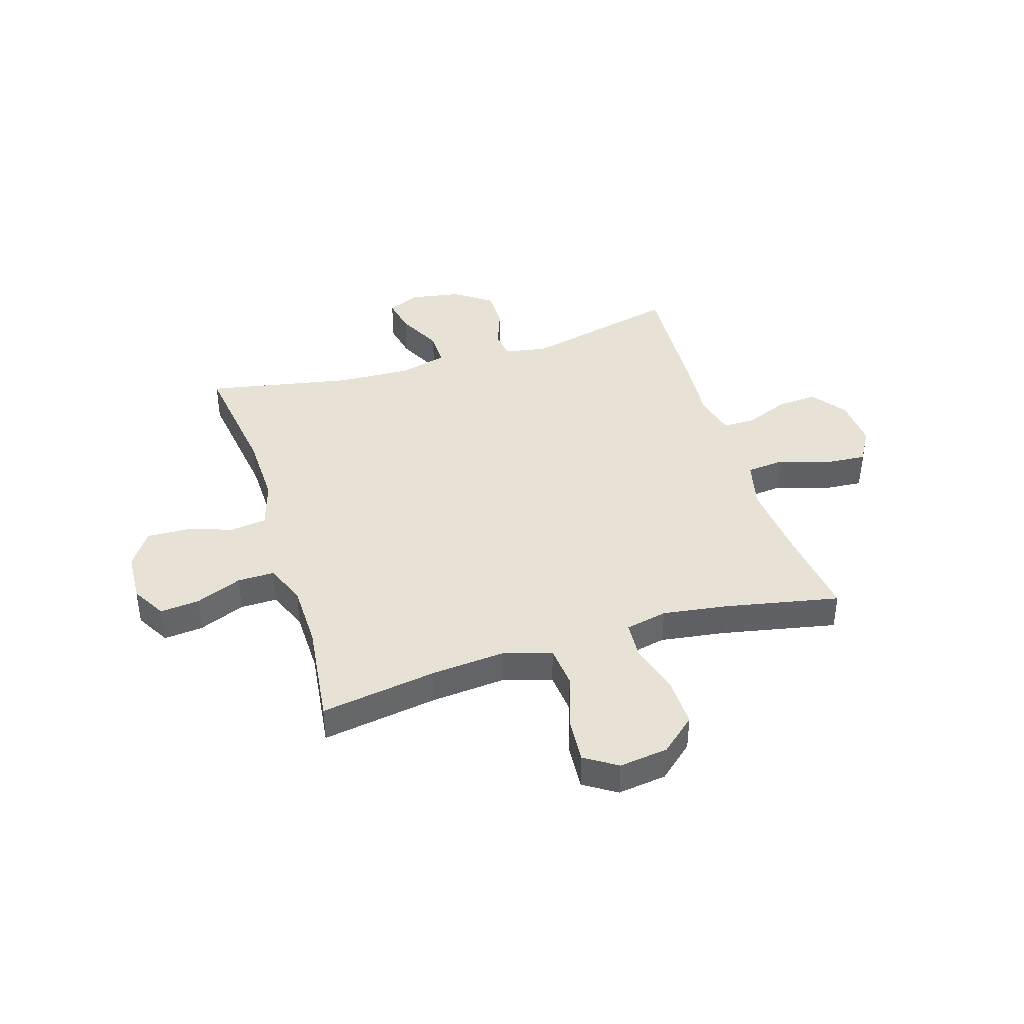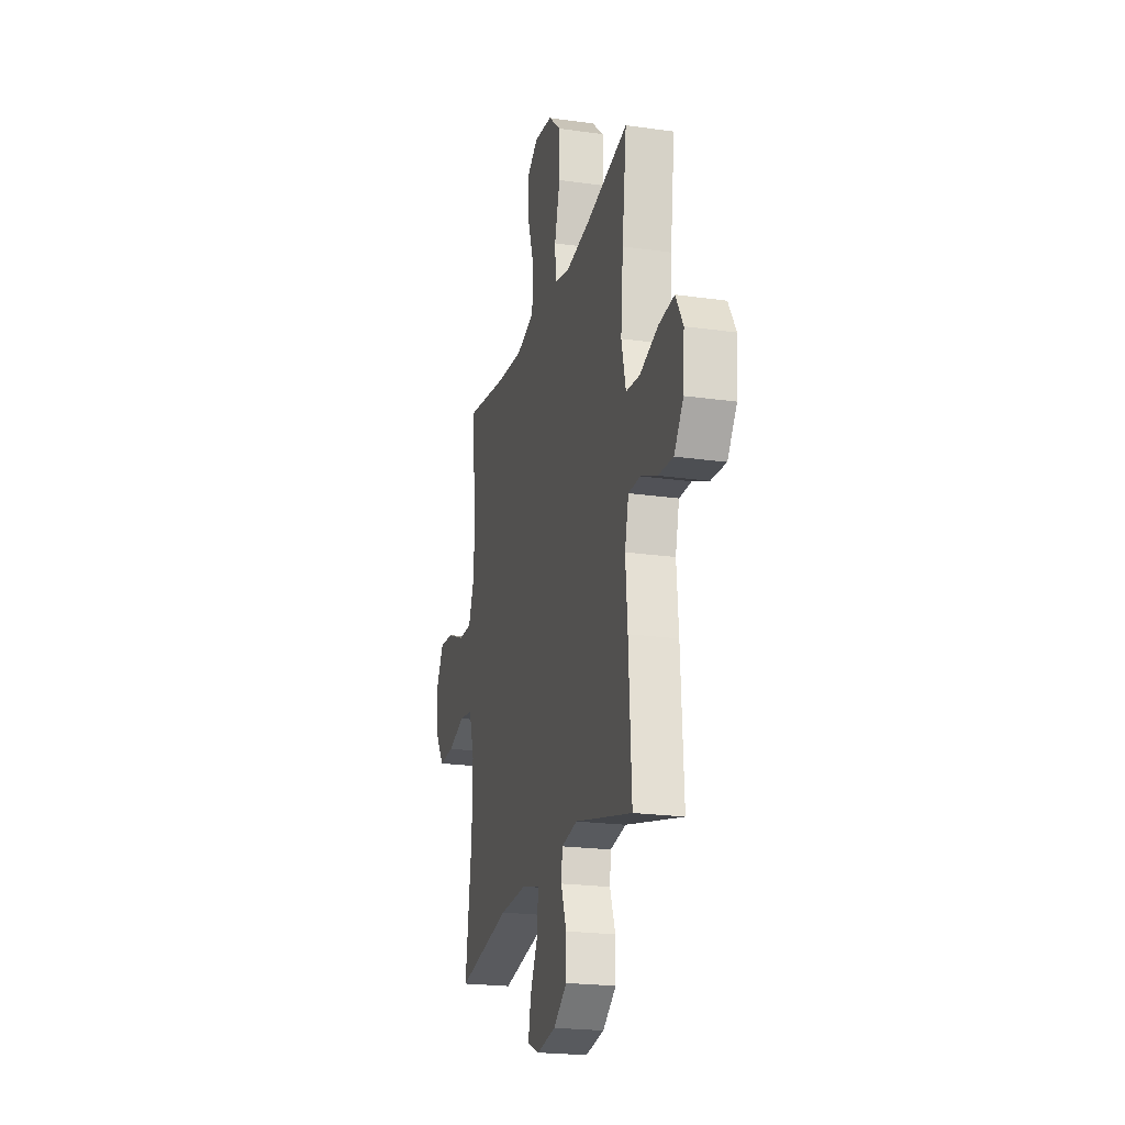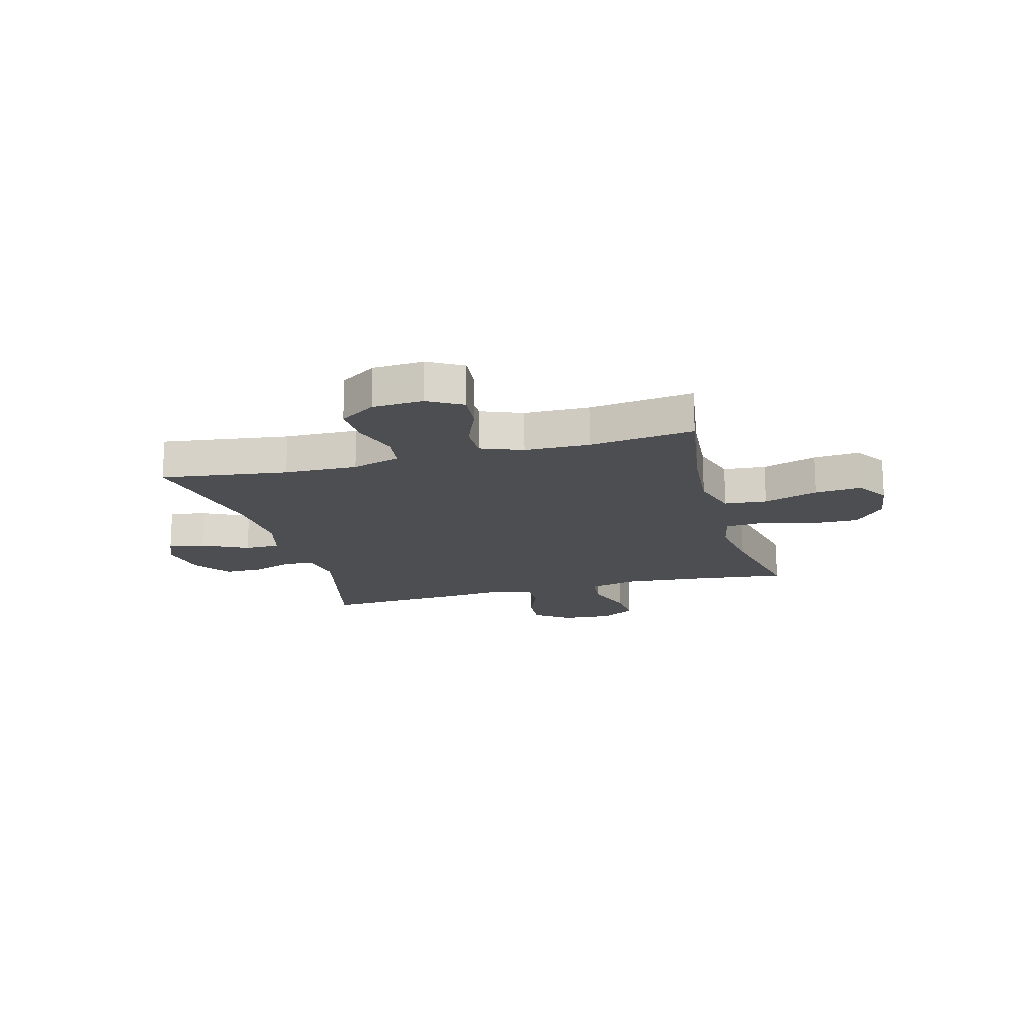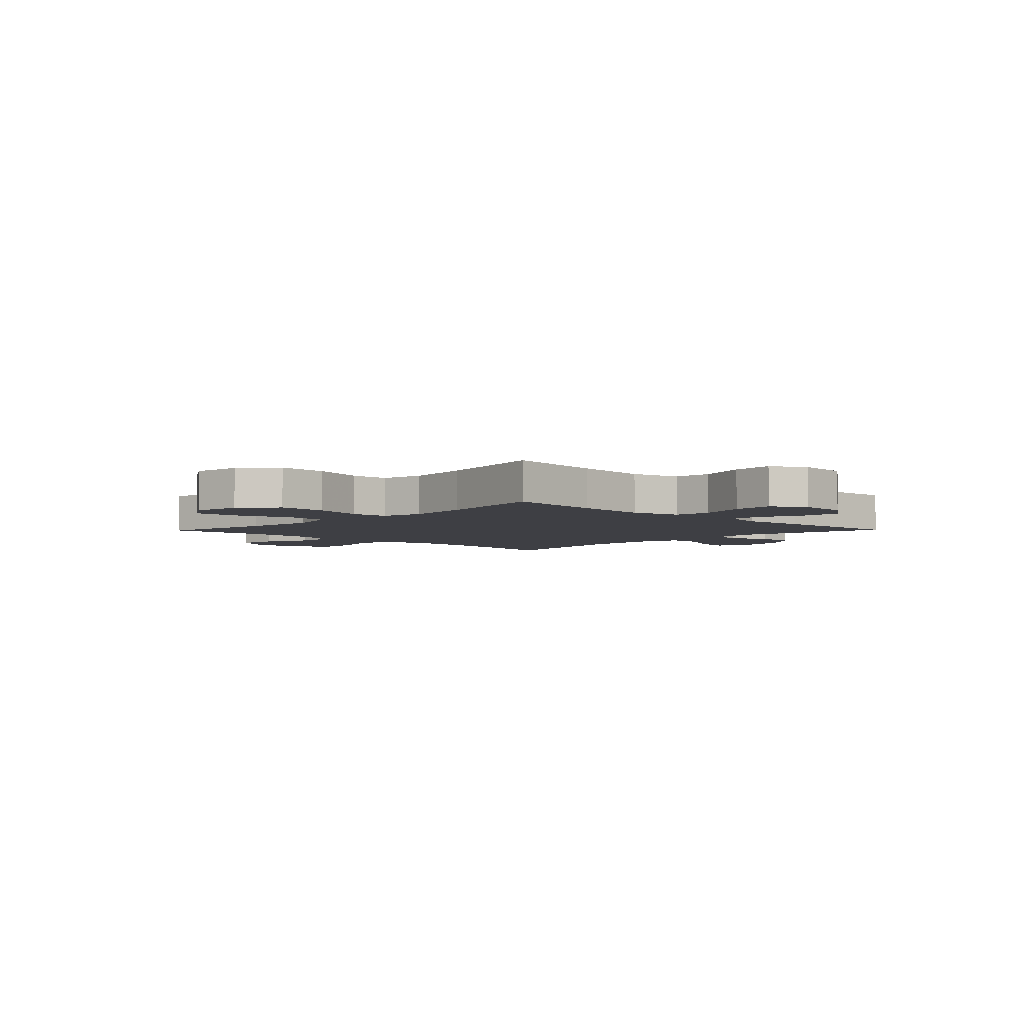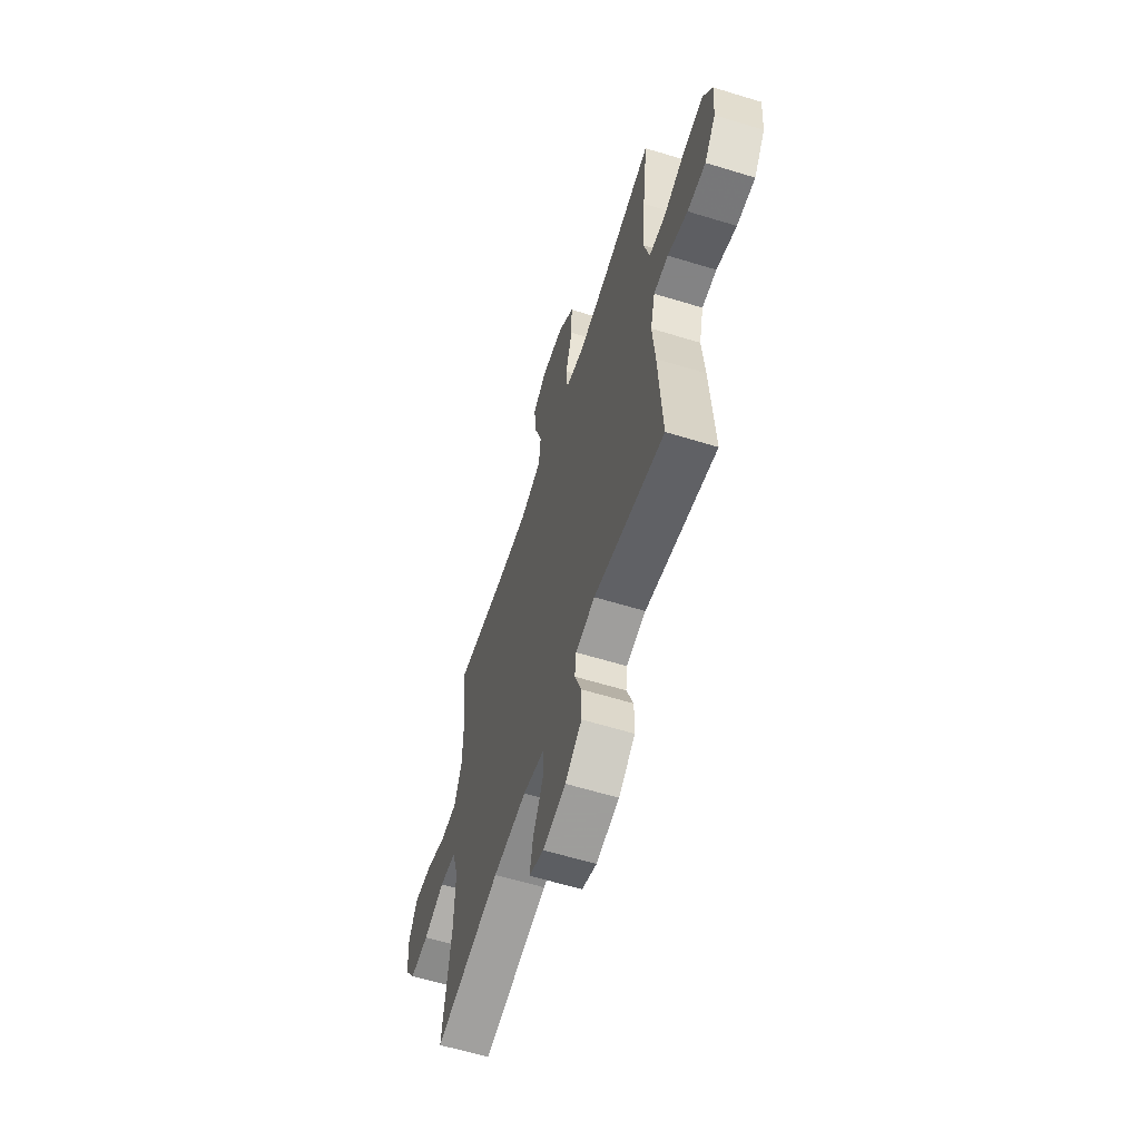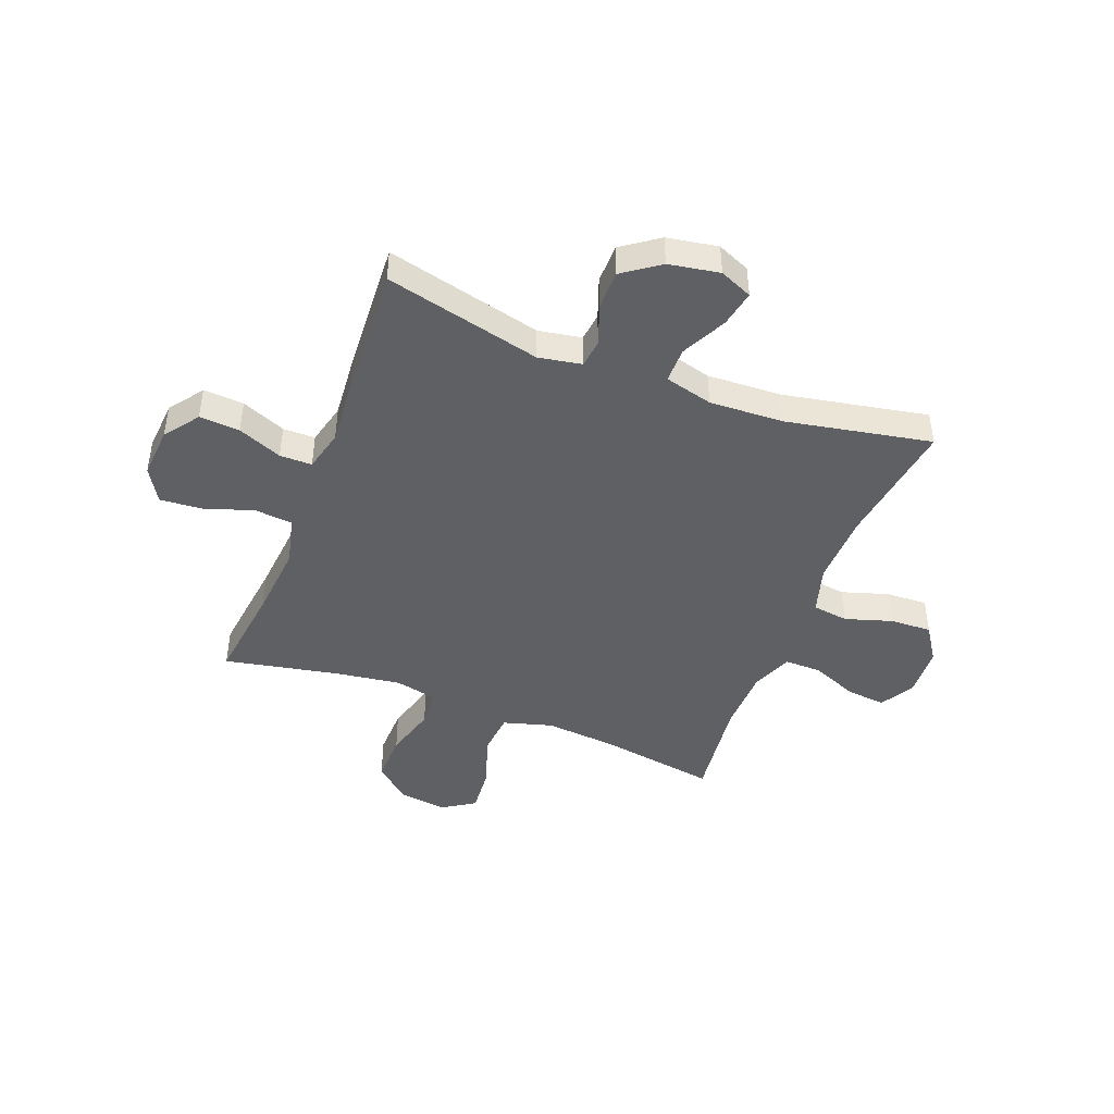
<metadata>
{"format":"obj","ext":"obj","renderer":"f3d","projection":"perspective","resolution":1024,"background":"white","views":[{"elev":40.5,"azim":-17.2,"up":"+Y"},{"elev":-21.5,"azim":75.9,"up":"+Z"},{"elev":-16.8,"azim":-74.8,"up":"+Y"},{"elev":-4.4,"azim":45.9,"up":"+Y"},{"elev":-61.1,"azim":72.6,"up":"+Z"},{"elev":-44.4,"azim":158.9,"up":"+Y"}]}
</metadata>
<code>
v 0.5 0.07 0.5
v 0.478 0.07 0.32
v 0.466 0.07 0.184
v 0.488 0.07 0.094
v 0.557 0.07 0.087
v 0.648 0.07 0.117
v 0.725 0.07 0.123
v 0.762 0.07 0.06
v 0.755 0.07 -0.033
v 0.709 0.07 -0.096
v 0.635 0.07 -0.091
v 0.554 0.07 -0.058
v 0.495 0.07 -0.058
v 0.476 0.07 -0.135
v 0.486 0.07 -0.254
v 0.5 0.07 -0.5
v 0.214 0.07 -0.431
v 0.135 0.07 -0.445
v 0.129 0.07 -0.497
v 0.156 0.07 -0.571
v 0.156 0.07 -0.643
v 0.089 0.07 -0.691
v -0.004 0.07 -0.707
v -0.064 0.07 -0.681
v -0.051 0.07 -0.614
v -0.01 0.07 -0.531
v -0.01 0.07 -0.466
v -0.098 0.07 -0.443
v -0.234 0.07 -0.449
v -0.5 0.07 -0.5
v -0.468 0.07 -0.268
v -0.465 0.07 -0.134
v -0.492 0.07 -0.045
v -0.558 0.07 -0.036
v -0.644 0.07 -0.063
v -0.72 0.07 -0.066
v -0.764 0.07 0
v -0.769 0.07 0.093
v -0.733 0.07 0.156
v -0.661 0.07 0.149
v -0.576 0.07 0.114
v -0.508 0.07 0.113
v -0.478 0.07 0.189
v -0.476 0.07 0.308
v -0.5 0.07 0.5
v -0.287 0.07 0.466
v -0.152 0.07 0.454
v -0.062 0.07 0.48
v -0.055 0.07 0.558
v -0.088 0.07 0.658
v -0.095 0.07 0.743
v -0.036 0.07 0.781
v 0.054 0.07 0.769
v 0.118 0.07 0.713
v 0.116 0.07 0.623
v 0.089 0.07 0.527
v 0.094 0.07 0.458
v 0.171 0.07 0.441
v 0.29 0.07 0.458
v 0.5 0 0.5
v 0.478 0 0.32
v 0.466 0 0.184
v 0.488 0 0.094
v 0.557 0 0.087
v 0.648 0 0.117
v 0.725 0 0.123
v 0.762 0 0.06
v 0.755 0 -0.033
v 0.709 0 -0.096
v 0.635 0 -0.091
v 0.554 0 -0.058
v 0.495 0 -0.058
v 0.476 0 -0.135
v 0.486 0 -0.254
v 0.5 0 -0.5
v 0.214 0 -0.431
v 0.135 0 -0.445
v 0.129 0 -0.497
v 0.156 0 -0.571
v 0.156 0 -0.643
v 0.089 0 -0.691
v -0.004 0 -0.707
v -0.064 0 -0.681
v -0.051 0 -0.614
v -0.01 0 -0.531
v -0.01 0 -0.466
v -0.098 0 -0.443
v -0.234 0 -0.449
v -0.5 0 -0.5
v -0.468 0 -0.268
v -0.465 0 -0.134
v -0.492 0 -0.045
v -0.558 0 -0.036
v -0.644 0 -0.063
v -0.72 0 -0.066
v -0.764 0 0
v -0.769 0 0.093
v -0.733 0 0.156
v -0.661 0 0.149
v -0.576 0 0.114
v -0.508 0 0.113
v -0.478 0 0.189
v -0.476 0 0.308
v -0.5 0 0.5
v -0.287 0 0.466
v -0.152 0 0.454
v -0.062 0 0.48
v -0.055 0 0.558
v -0.088 0 0.658
v -0.095 0 0.743
v -0.036 0 0.781
v 0.054 0 0.769
v 0.118 0 0.713
v 0.116 0 0.623
v 0.089 0 0.527
v 0.094 0 0.458
v 0.171 0 0.441
v 0.29 0 0.458
f 54 55 56
f 53 54 56
f 52 53 56
f 51 52 56
f 50 51 56
f 49 50 56
f 48 49 56 57
f 47 48 57 58
f 44 45 46
f 43 44 46 47
f 42 43 47 58
f 39 40 41
f 38 39 41
f 37 38 41
f 36 37 41
f 35 36 41
f 34 35 41
f 33 34 41 42
f 42 58 59
f 33 42 59
f 32 33 59
f 29 30 31
f 59 1 2
f 32 59 2
f 31 32 2
f 29 31 2
f 28 29 2
f 24 25 26
f 23 24 26
f 22 23 26
f 21 22 26
f 20 21 26
f 19 20 26
f 18 19 26 27
f 14 15 16 17
f 18 27 28
f 17 18 28
f 14 17 28
f 13 14 28
f 10 11 12
f 9 10 12
f 8 9 12
f 7 8 12
f 6 7 12
f 5 6 12
f 4 5 12 13
f 28 2 3
f 3 4 13 28
f 115 114 113
f 115 113 112
f 115 112 111
f 115 111 110
f 115 110 109
f 115 109 108
f 116 115 108 107
f 117 116 107 106
f 105 104 103
f 106 105 103 102
f 117 106 102 101
f 100 99 98
f 100 98 97
f 100 97 96
f 100 96 95
f 100 95 94
f 100 94 93
f 101 100 93 92
f 118 117 101
f 118 101 92
f 118 92 91
f 90 89 88
f 61 60 118
f 61 118 91
f 61 91 90
f 61 90 88
f 61 88 87
f 85 84 83
f 85 83 82
f 85 82 81
f 85 81 80
f 85 80 79
f 85 79 78
f 86 85 78 77
f 76 75 74 73
f 87 86 77
f 87 77 76
f 87 76 73
f 87 73 72
f 71 70 69
f 71 69 68
f 71 68 67
f 71 67 66
f 71 66 65
f 71 65 64
f 72 71 64 63
f 62 61 87
f 87 72 63 62
f 1 60 61 2
f 2 61 62 3
f 3 62 63 4
f 4 63 64 5
f 5 64 65 6
f 6 65 66 7
f 7 66 67 8
f 8 67 68 9
f 9 68 69 10
f 10 69 70 11
f 11 70 71 12
f 12 71 72 13
f 13 72 73 14
f 14 73 74 15
f 15 74 75 16
f 16 75 76 17
f 17 76 77 18
f 18 77 78 19
f 19 78 79 20
f 20 79 80 21
f 21 80 81 22
f 22 81 82 23
f 23 82 83 24
f 24 83 84 25
f 25 84 85 26
f 26 85 86 27
f 27 86 87 28
f 28 87 88 29
f 29 88 89 30
f 30 89 90 31
f 31 90 91 32
f 32 91 92 33
f 33 92 93 34
f 34 93 94 35
f 35 94 95 36
f 36 95 96 37
f 37 96 97 38
f 38 97 98 39
f 39 98 99 40
f 40 99 100 41
f 41 100 101 42
f 42 101 102 43
f 43 102 103 44
f 44 103 104 45
f 45 104 105 46
f 46 105 106 47
f 47 106 107 48
f 48 107 108 49
f 49 108 109 50
f 50 109 110 51
f 51 110 111 52
f 52 111 112 53
f 53 112 113 54
f 54 113 114 55
f 55 114 115 56
f 56 115 116 57
f 57 116 117 58
f 58 117 118 59
f 59 118 60 1

</code>
